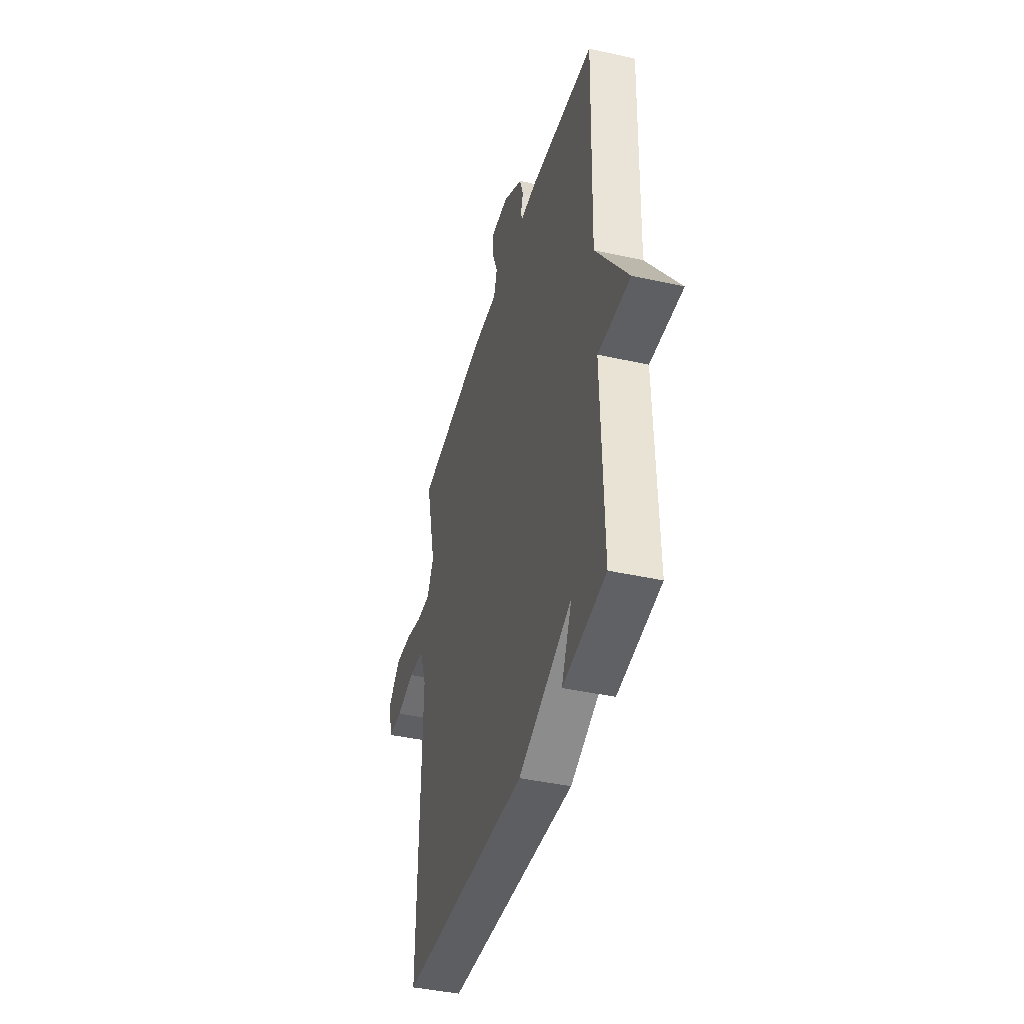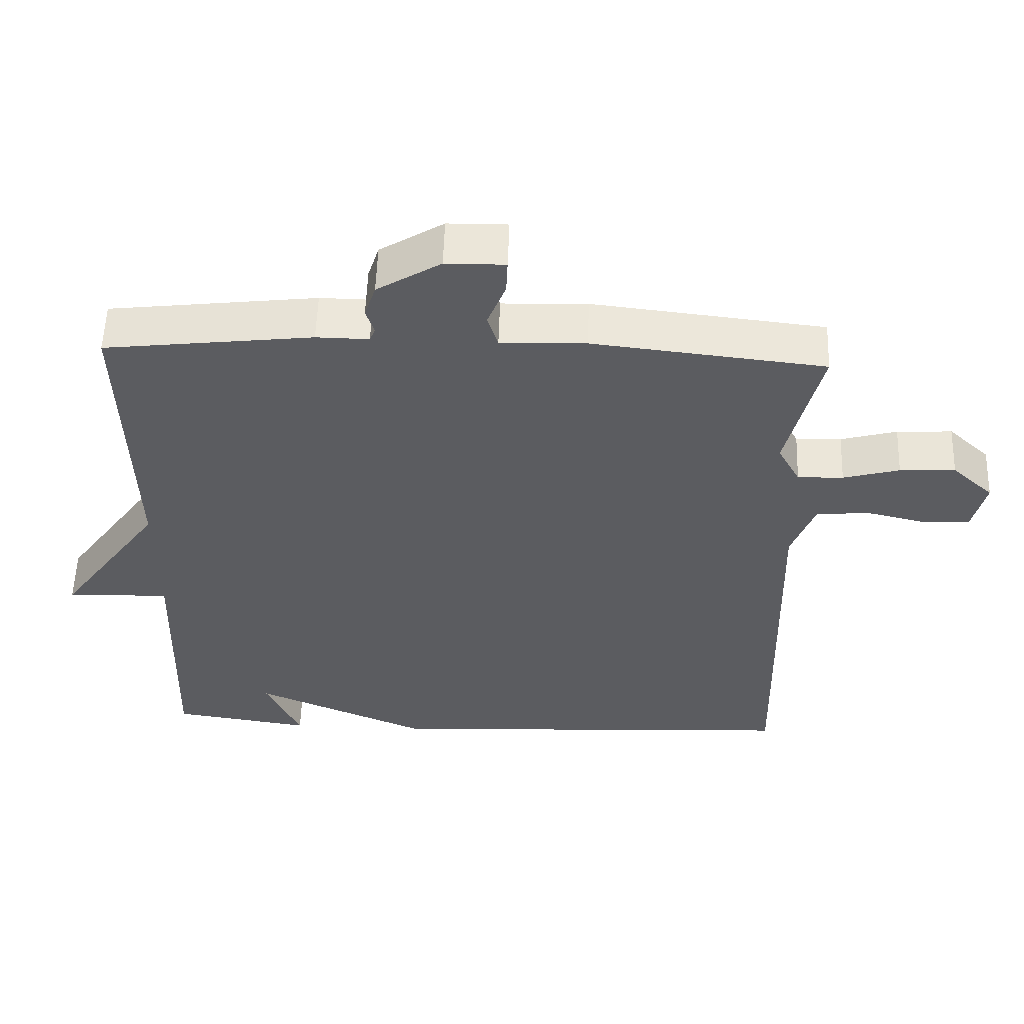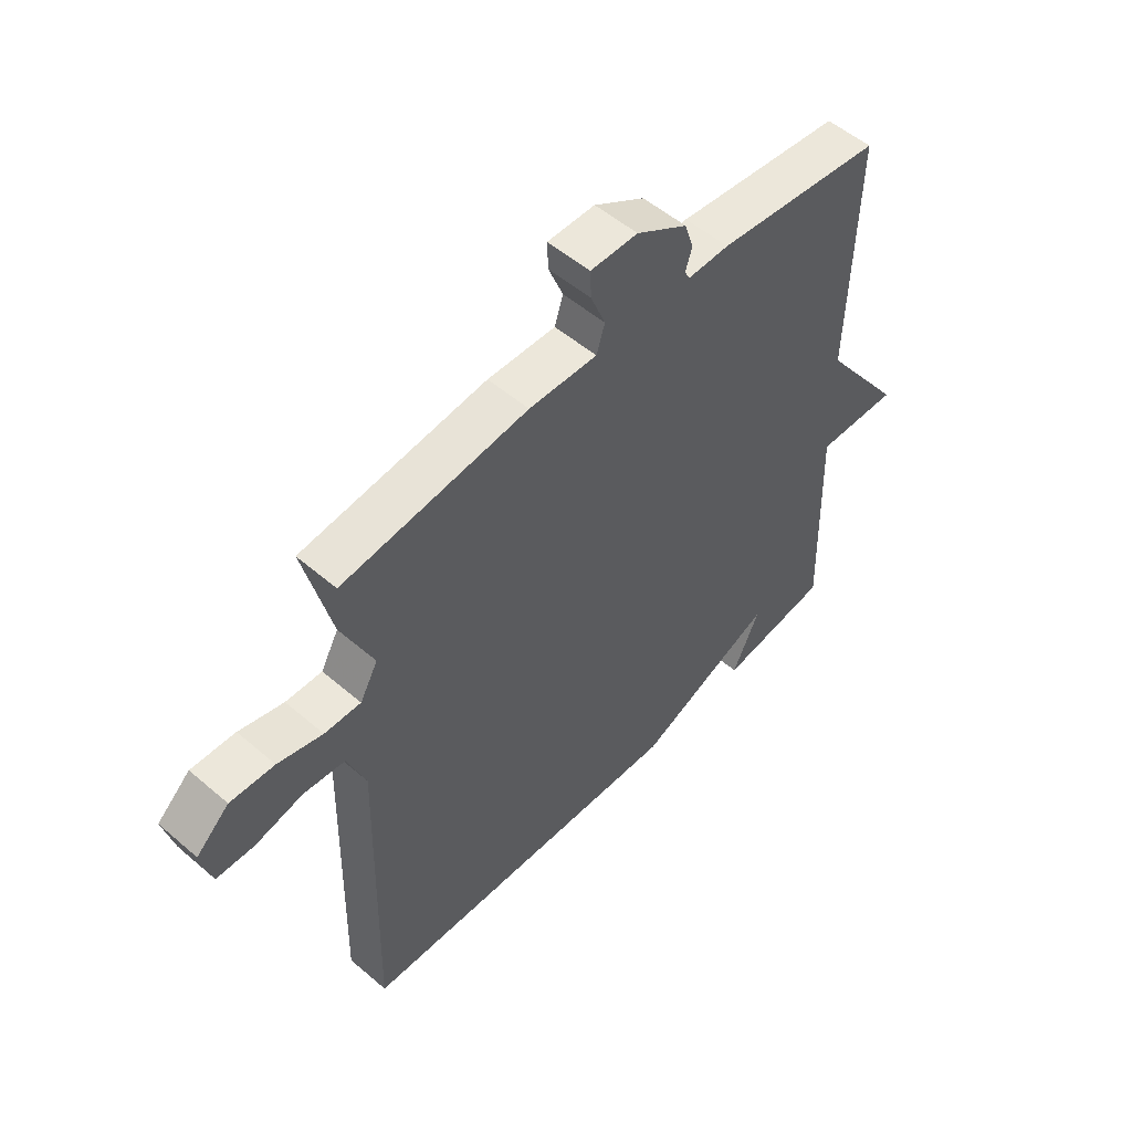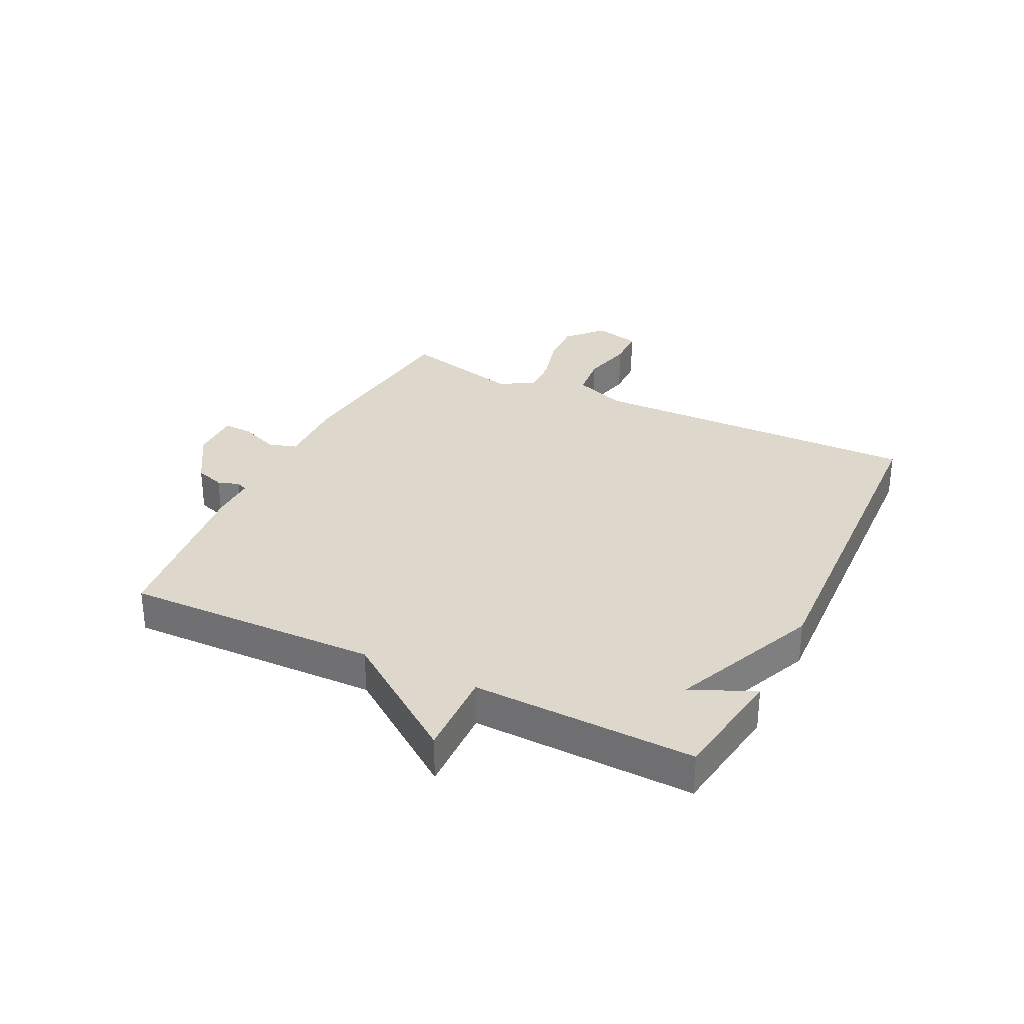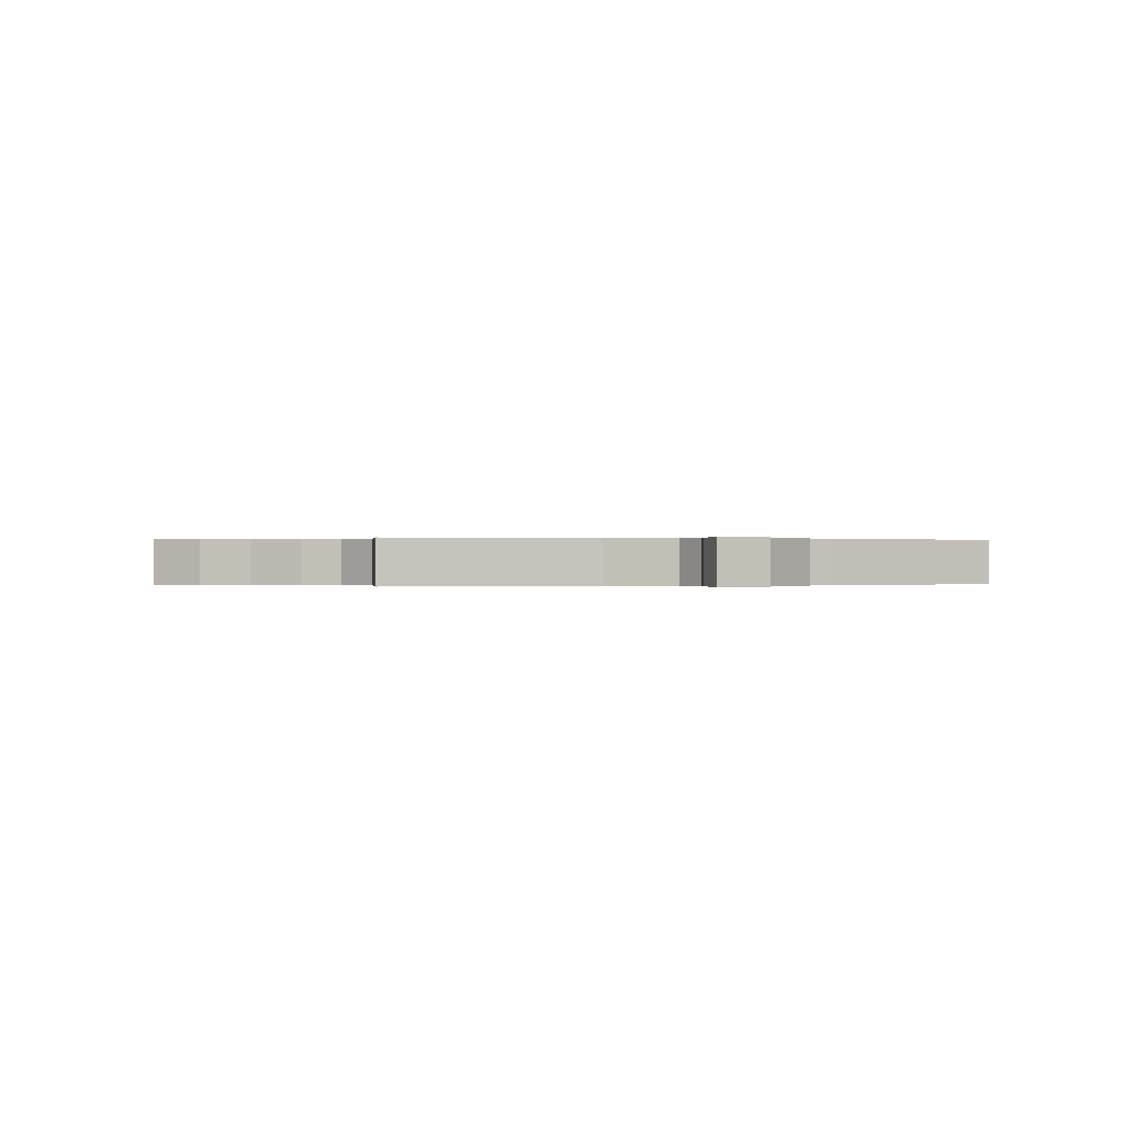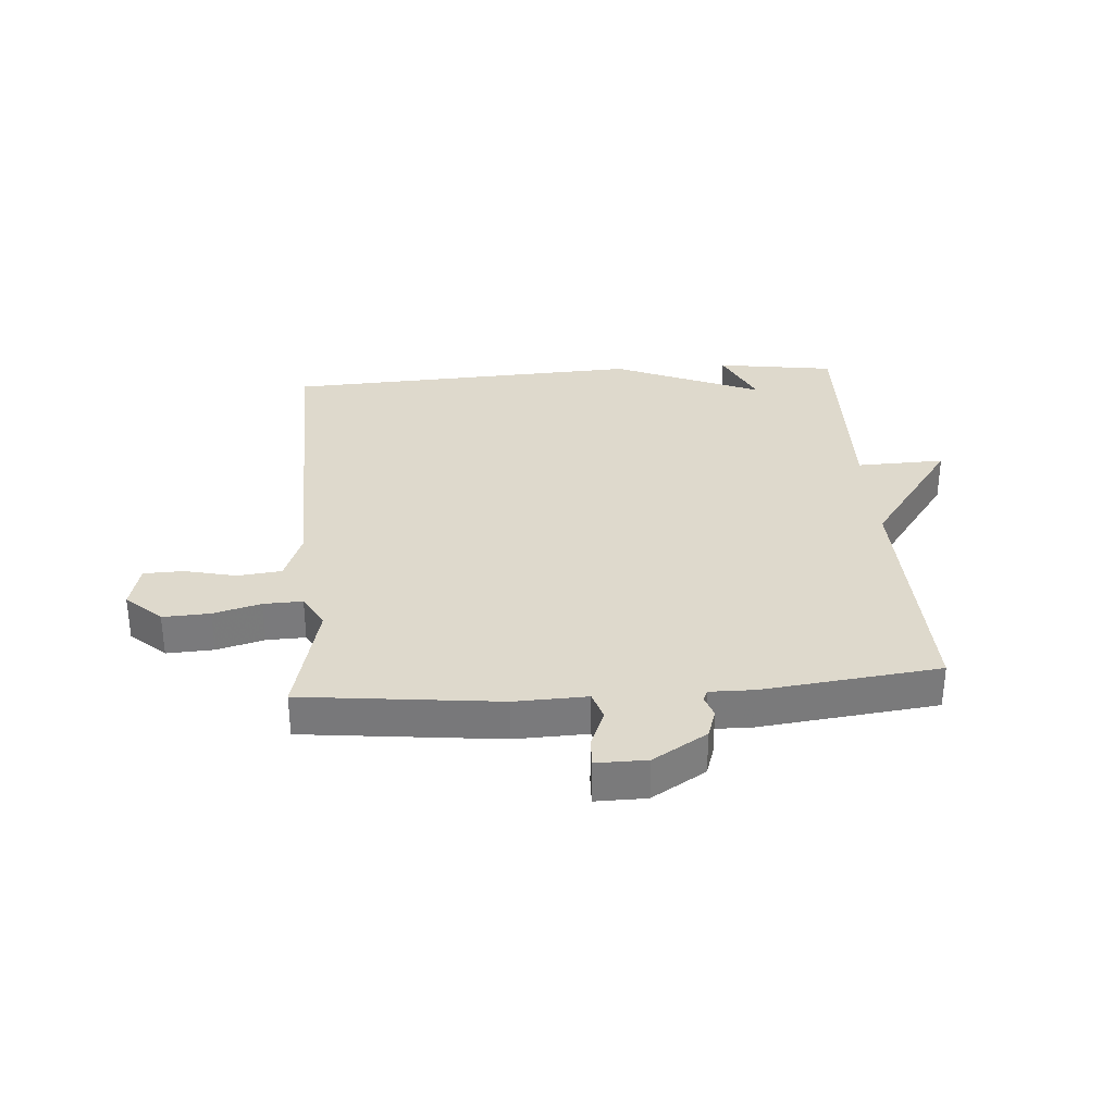
<metadata>
{"format":"obj","ext":"obj","renderer":"f3d","projection":"perspective","resolution":1024,"background":"white","views":[{"elev":-41.5,"azim":74.9,"up":"+Z"},{"elev":55.0,"azim":-178.1,"up":"+Z"},{"elev":53.2,"azim":-47.5,"up":"+Z"},{"elev":31.1,"azim":116.2,"up":"+Y"},{"elev":-0.0,"azim":-20.3,"up":"+Y"},{"elev":32.2,"azim":-4.3,"up":"+Y"}]}
</metadata>
<code>
v -0.5 0.07 -0.5
v -0.487 0.07 0.061
v -0.52 0.07 0.148
v -0.594 0.07 0.156
v -0.68 0.07 0.136
v -0.747 0.07 0.138
v -0.766 0.07 0.215
v -0.707 0.07 0.269
v -0.628 0.07 0.265
v -0.548 0.07 0.243
v -0.483 0.07 0.241
v -0.451 0.07 0.299
v -0.5 0.07 0.5
v -0.169 0.07 0.537
v -0.047 0.07 0.533
v -0.032 0.07 0.581
v -0.058 0.07 0.646
v -0.06 0.07 0.695
v 0.025 0.07 0.694
v 0.116 0.07 0.638
v 0.132 0.07 0.589
v 0.12 0.07 0.553
v 0.128 0.07 0.534
v 0.203 0.07 0.535
v 0.5 0.07 0.5
v 0.489 0.07 0.074
v 0.637 0.07 -0.131
v 0.489 0.07 -0.126
v 0.5 0.07 -0.5
v 0.302 0.07 -0.529
v 0.351 0.07 -0.423
v 0.102 0.07 -0.529
v -0.5 0 -0.5
v -0.487 0 0.061
v -0.52 0 0.148
v -0.594 0 0.156
v -0.68 0 0.136
v -0.747 0 0.138
v -0.766 0 0.215
v -0.707 0 0.269
v -0.628 0 0.265
v -0.548 0 0.243
v -0.483 0 0.241
v -0.451 0 0.299
v -0.5 0 0.5
v -0.169 0 0.537
v -0.047 0 0.533
v -0.032 0 0.581
v -0.058 0 0.646
v -0.06 0 0.695
v 0.025 0 0.694
v 0.116 0 0.638
v 0.132 0 0.589
v 0.12 0 0.553
v 0.128 0 0.534
v 0.203 0 0.535
v 0.5 0 0.5
v 0.489 0 0.074
v 0.637 0 -0.131
v 0.489 0 -0.126
v 0.5 0 -0.5
v 0.302 0 -0.529
v 0.351 0 -0.423
v 0.102 0 -0.529
f 31 32 1 2
f 28 29 30 31
f 28 31 2 3
f 26 27 28 3
f 26 3 4
f 25 26 4
f 24 25 4
f 23 24 4
f 22 23 4 5
f 20 21 22
f 19 20 22
f 18 19 22
f 17 18 22
f 16 17 22
f 15 16 22
f 12 13 14 15
f 11 12 15 22
f 8 9 10
f 7 8 10
f 6 7 10
f 5 6 10
f 5 10 11
f 5 11 22
f 34 33 64 63
f 63 62 61 60
f 35 34 63 60
f 35 60 59 58
f 36 35 58
f 36 58 57
f 36 57 56
f 36 56 55
f 37 36 55 54
f 54 53 52
f 54 52 51
f 54 51 50
f 54 50 49
f 54 49 48
f 54 48 47
f 47 46 45 44
f 54 47 44 43
f 42 41 40
f 42 40 39
f 42 39 38
f 42 38 37
f 43 42 37
f 54 43 37
f 1 33 34 2
f 2 34 35 3
f 3 35 36 4
f 4 36 37 5
f 5 37 38 6
f 6 38 39 7
f 7 39 40 8
f 8 40 41 9
f 9 41 42 10
f 10 42 43 11
f 11 43 44 12
f 12 44 45 13
f 13 45 46 14
f 14 46 47 15
f 15 47 48 16
f 16 48 49 17
f 17 49 50 18
f 18 50 51 19
f 19 51 52 20
f 20 52 53 21
f 21 53 54 22
f 22 54 55 23
f 23 55 56 24
f 24 56 57 25
f 25 57 58 26
f 26 58 59 27
f 27 59 60 28
f 28 60 61 29
f 29 61 62 30
f 30 62 63 31
f 31 63 64 32
f 32 64 33 1

</code>
